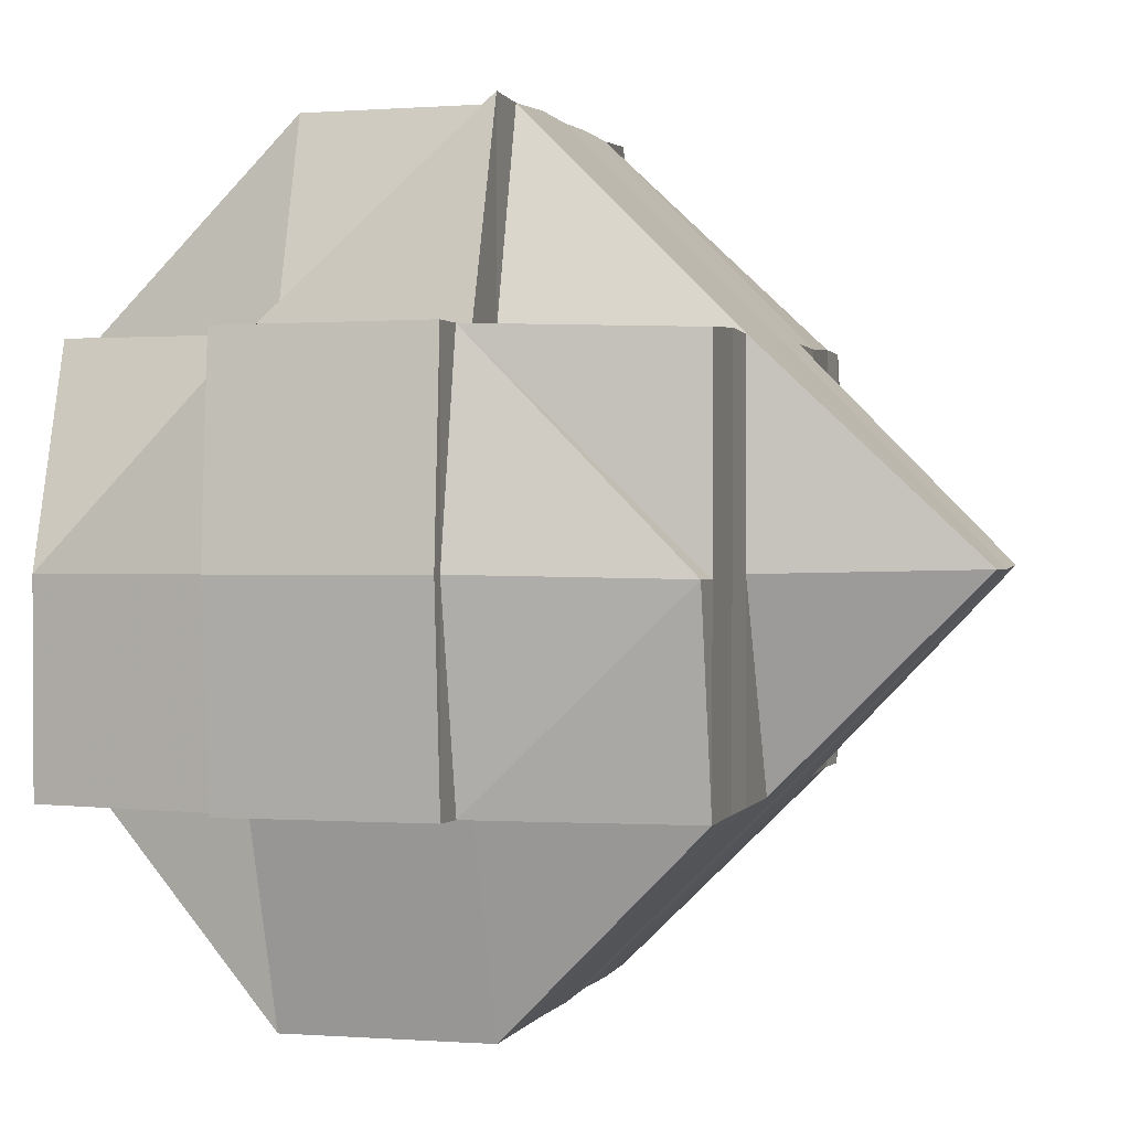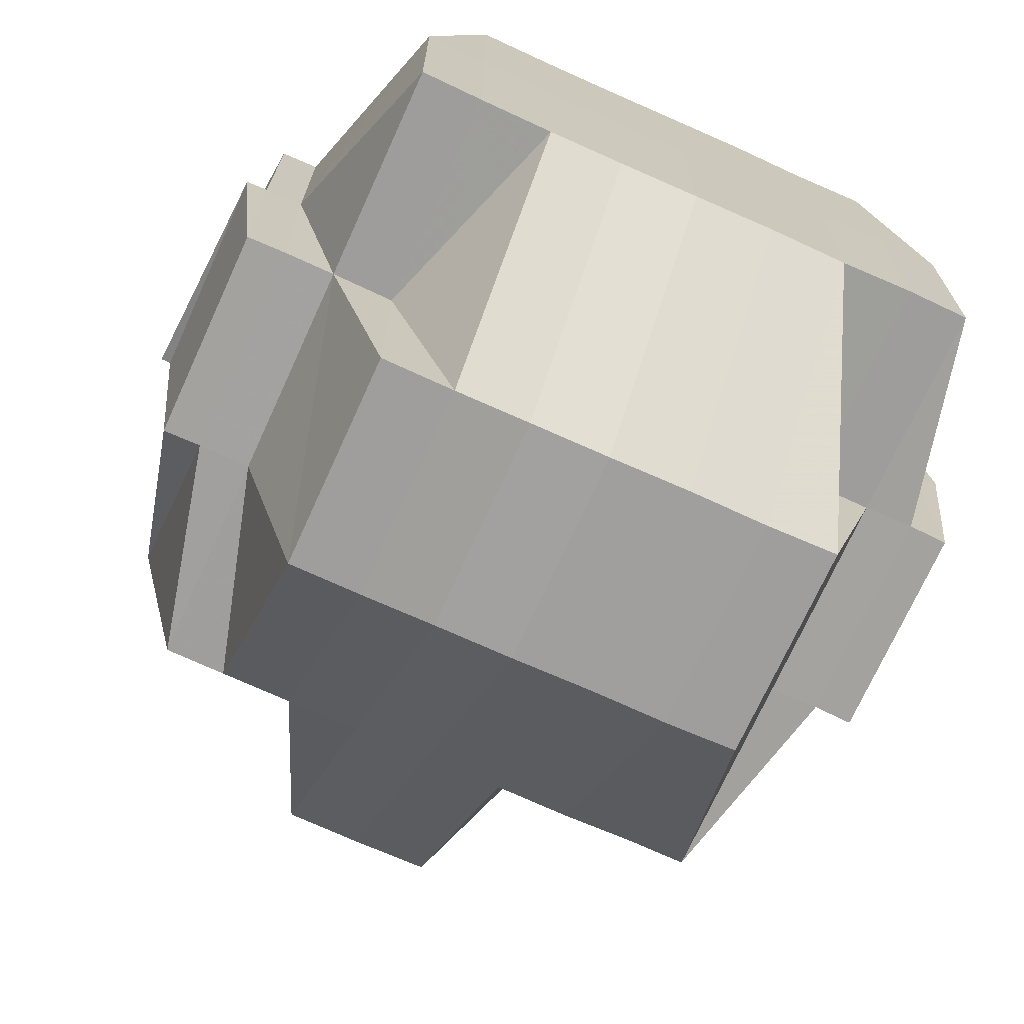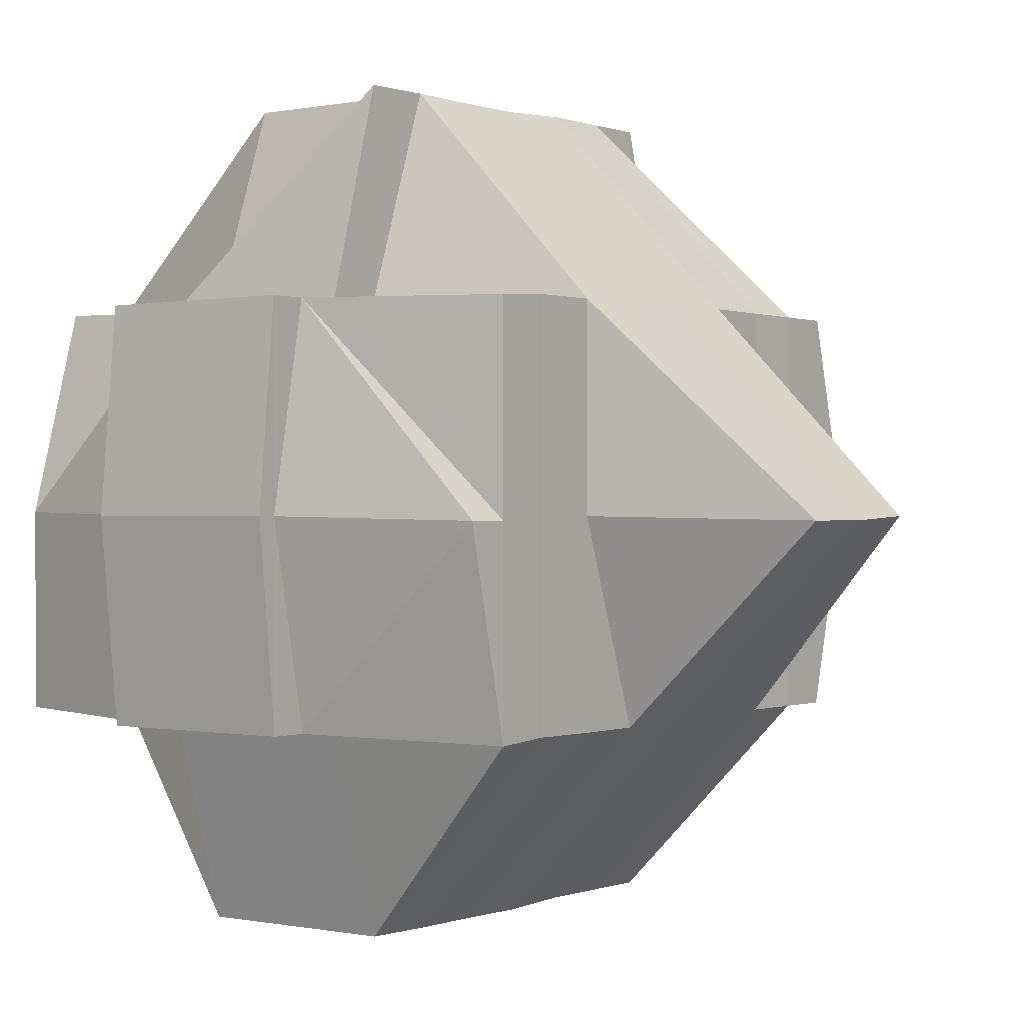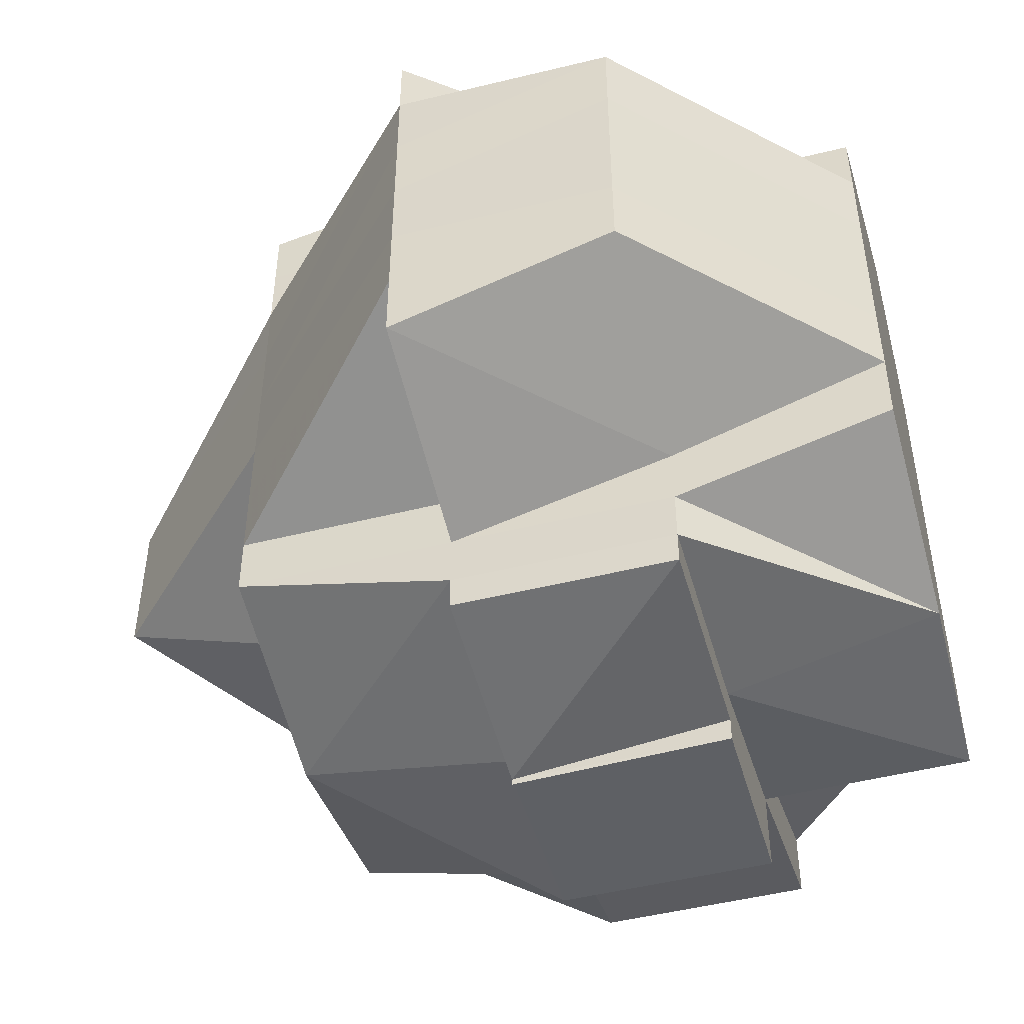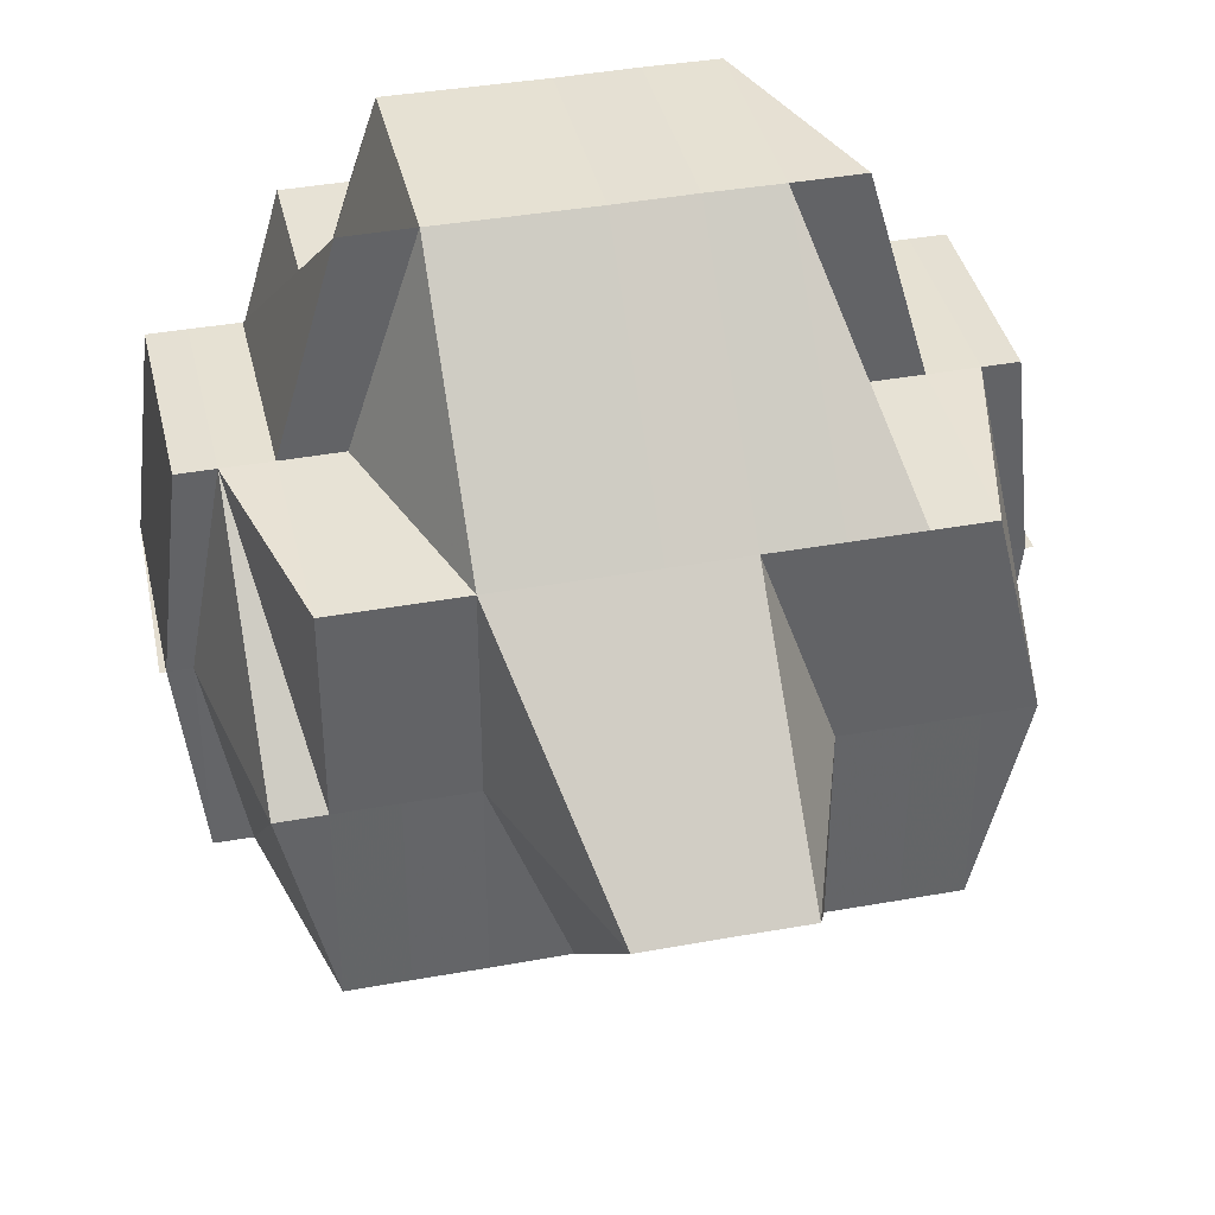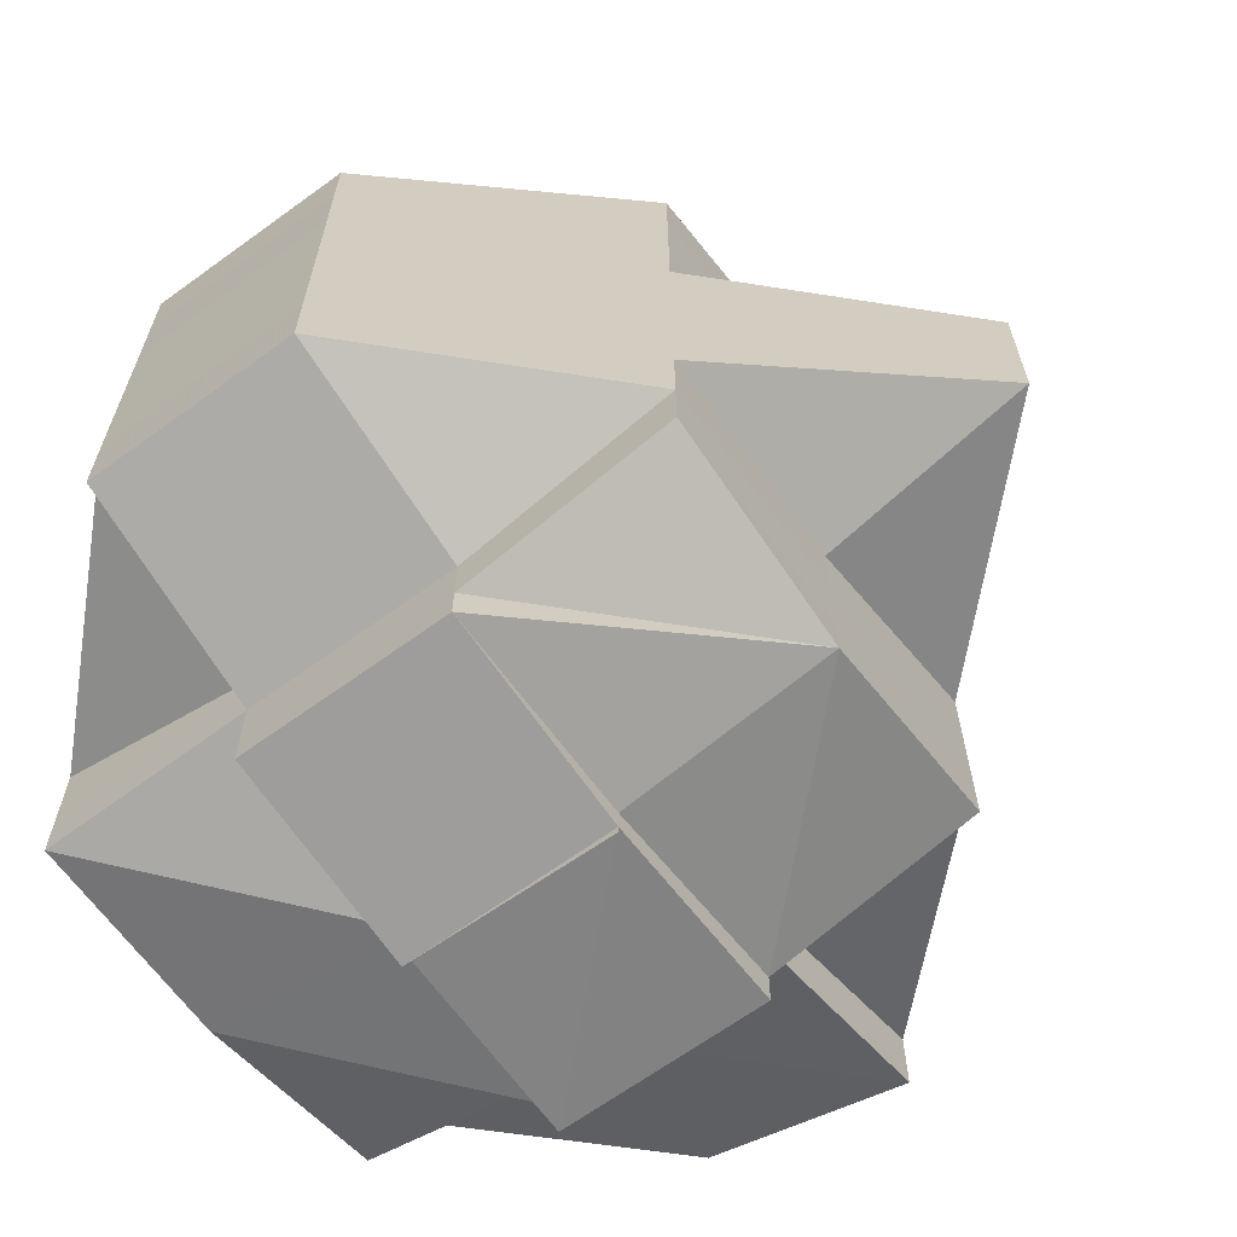
<metadata>
{"format":"obj","ext":"obj","renderer":"f3d","projection":"perspective","resolution":1024,"background":"white","views":[{"elev":1.6,"azim":16.1,"up":"+Y"},{"elev":-71.5,"azim":-114.3,"up":"+Y"},{"elev":1.1,"azim":37.3,"up":"+Y"},{"elev":-49.4,"azim":-164.7,"up":"+Z"},{"elev":39.4,"azim":77.2,"up":"+Y"},{"elev":-65.9,"azim":36.3,"up":"+Z"}]}
</metadata>
<code>
o 3698
v 2204 1895 13.05
v 2204 1895 13.05
v 2204 1895 13.05
v 2204 1895 13.05
v 2204 1895 13.05
v 2204 1894 13.05
v 2204 1895 13.05
v 2204 1894 13.05
v 2204 1895 13.05
v 2204 1895 13.05
v 2204 1895 13.05
v 2204 1895 13.05
v 2204 1895 13.05
v 2204 1895 13.04
v 2204 1895 13.04
v 2204 1895 13.05
v 2204 1895 13.04
v 2204 1895 13.05
v 2204 1895 13.04
v 2204 1895 13.04
v 2204 1895 13.04
v 2204 1895 13.04
v 2204 1895 13.04
v 2204 1895 13.04
v 2204 1895 13.04
v 2204 1895 13.04
v 2204 1895 13.04
v 2204 1895 13.04
v 2204 1895 13.03
v 2204 1895 13.03
v 2204 1895 13.04
v 2204 1895 13.03
v 2204 1895 13.03
v 2204 1895 13.03
v 2204 1895 13.03
v 2204 1895 13.03
v 2204 1895 13.03
v 2204 1895 13.04
v 2204 1895 13.04
v 2204 1895 13.03
v 2204 1895 13.03
v 2204 1895 13.04
v 2204 1895 13.03
v 2204 1895 13.03
v 2204 1895 13.03
v 2204 1895 13.03
v 2204 1895 13.03
v 2204 1895 13.04
v 2204 1895 13.02
v 2204 1895 13.04
v 2204 1894 13.04
v 2204 1894 13.04
v 2204 1894 13.04
v 2204 1894 13.04
v 2204 1894 13.04
v 2204 1894 13.04
v 2204 1894 13.04
v 2204 1894 13.04
v 2204 1894 13.04
v 2204 1894 13.04
v 2204 1895 13.04
v 2204 1895 13.04
v 2204 1895 13.04
v 2204 1895 13.04
v 2204 1894 13.04
v 2204 1894 13.05
v 2204 1895 13.04
v 2204 1894 13.04
v 2204 1895 13.05
v 2204 1895 13.04
v 2204 1895 13.04
v 2204 1895 13.04
v 2204 1895 13.04
v 2204 1895 13.04
v 2204 1895 13.04
v 2204 1895 13.04
v 2204 1895 13.04
v 2204 1895 13.05
v 2204 1895 13.04
v 2204 1894 13.05
v 2204 1894 13.05
v 2204 1895 13.05
v 2204 1895 13.05
v 2204 1894 13.05
v 2204 1895 13.05
v 2204 1895 13.05
v 2204 1895 13.05
v 2204 1895 13.05
v 2204 1895 13.05
v 2204 1894 13.05
v 2204 1895 13.05
v 2204 1894 13.05
v 2204 1894 13.05
v 2204 1894 13.05
v 2204 1894 13.05
v 2204 1895 13.05
v 2204 1895 13.05
v 2204 1895 13.05
v 2204 1895 13.04
v 2204 1894 13.05
v 2204 1894 13.04
v 2204 1895 13.04
v 2204 1894 13.05
v 2204 1894 13.05
v 2204 1894 13.05
v 2204 1894 13.04
v 2204 1894 13.04
v 2204 1894 13.04
v 2204 1894 13.04
v 2204 1894 13.04
v 2204 1894 13.04
v 2204 1894 13.04
v 2204 1894 13.04
v 2204 1894 13.04
v 2204 1894 13.04
v 2204 1894 13.04
v 2204 1895 13.04
v 2204 1895 13.04
v 2204 1895 13.04
v 2204 1895 13.04
v 2204 1895 13.04
v 2204 1895 13.04
v 2204 1895 13.04
v 2204 1895 13.04
v 2204 1895 13.05
v 2204 1894 13.04
v 2204 1894 13.03
v 2204 1894 13.03
v 2204 1894 13.03
v 2204 1894 13.03
v 2204 1894 13.03
v 2204 1894 13.03
v 2204 1894 13.03
v 2204 1894 13.03
v 2204 1895 13.03
v 2204 1895 13.03
v 2204 1895 13.03
v 2204 1895 13.03
v 2204 1895 13.03
v 2204 1895 13.03
v 2204 1895 13.03
v 2204 1895 13.02
v 2204 1895 13.03
v 2204 1895 13.02
v 2204 1895 13.02
v 2204 1895 13.02
v 2204 1895 13.02
v 2204 1895 13.02
v 2204 1895 13.02
v 2204 1895 13.02
v 2204 1895 13.02
v 2204 1895 13.02
v 2204 1895 13.02
v 2204 1894 13.02
v 2204 1894 13.02
v 2204 1895 13.02
v 2204 1895 13.02
v 2204 1894 13.02
v 2204 1894 13.02
v 2204 1894 13.02
v 2204 1894 13.03
v 2204 1894 13.02
v 2204 1895 13.03
v 2204 1895 13.01
v 2204 1895 13.01
v 2204 1895 13.01
v 2204 1895 13.01
v 2204 1895 13.02
v 2204 1894 13.01
v 2204 1895 13.02
v 2204 1895 13.01
v 2204 1895 13.01
v 2204 1895 13.01
v 2204 1895 13.01
v 2204 1895 13.01
v 2204 1895 13.02
v 2204 1895 13.02
v 2204 1895 13.02
v 2204 1895 13.02
v 2204 1895 13.02
v 2204 1895 13.02
v 2204 1895 13.02
v 2204 1895 13.02
v 2204 1895 13.02
v 2204 1895 13.02
v 2204 1894 13.02
v 2204 1894 13.02
v 2204 1895 13.02
v 2204 1894 13.02
v 2204 1894 13.02
v 2204 1895 13.02
v 2204 1895 13.02
v 2204 1895 13.02
v 2204 1894 13.02
v 2204 1894 13.03
v 2204 1894 13.03
v 2204 1894 13.02
v 2204 1894 13.02
v 2204 1894 13.03
v 2204 1894 13.02
v 2204 1894 13.02
v 2204 1894 13.02
v 2204 1894 13.02
v 2204 1894 13.02
v 2204 1894 13.02
v 2204 1894 13.02
v 2204 1894 13.02
v 2204 1894 13.02
v 2204 1894 13.02
v 2204 1894 13.02
v 2204 1894 13.02
v 2204 1894 13.02
v 2204 1894 13.01
v 2204 1894 13.02
v 2204 1894 13.02
v 2204 1894 13.02
v 2204 1894 13.02
v 2204 1894 13.01
v 2204 1894 13.01
v 2204 1894 13.01
v 2204 1894 13.01
v 2204 1895 13.01
v 2204 1895 13.01
v 2204 1895 13.01
v 2204 1894 13.01
v 2204 1894 13.01
v 2204 1895 13.01
v 2204 1894 13.02
v 2204 1895 13.01
v 2204 1895 13.02
v 2204 1895 13.01
v 2204 1895 13.01
v 2204 1895 13.01
v 2204 1895 13.01
v 2204 1895 13.01
v 2204 1895 13.01
v 2204 1895 13.01
v 2204 1895 13.01
v 2204 1895 13.01
v 2204 1894 13.02
v 2204 1894 13.02
v 2204 1894 13.02
v 2204 1895 13.01
v 2204 1895 13.01
v 2204 1894 13.01
v 2204 1895 13.01
v 2204 1894 13.01
v 2204 1895 13.01
v 2204 1895 13.01
v 2204 1895 13.01
v 2204 1895 13.01
v 2204 1895 13.01
v 2204 1895 13.01
v 2204 1894 13.01
v 2204 1895 13.01
v 2204 1895 13.01
v 2204 1894 13.04
v 2204 1894 13.04
v 2204 1894 13.04
v 2204 1895 13.02
v 2204 1895 13.02
v 2204 1895 13.02
v 2204 1895 13.02
v 2204 1895 13.02
v 2204 1895 13.02
v 2204 1895 13.02
v 2204 1895 13.02
f 1 2 3
f 4 5 3
f 1 6 7
f 6 8 9
f 7 10 11
f 12 13 10
f 14 15 13
f 12 14 16
f 17 14 18
f 19 20 14
f 20 21 22
f 22 23 24
f 25 24 26
f 27 28 22
f 27 29 28
f 30 29 27
f 31 30 27
f 32 33 29
f 33 34 35
f 36 35 29
f 29 37 28
f 29 35 37
f 28 37 38
f 28 38 39
f 35 40 37
f 37 41 38
f 37 40 41
f 38 41 42
f 38 42 39
f 35 43 40
f 44 43 35
f 40 45 41
f 41 46 42
f 41 45 46
f 40 47 45
f 43 47 40
f 42 46 48
f 44 49 43
f 42 48 50
f 48 51 52
f 50 52 53
f 50 48 54
f 54 55 56
f 57 58 55
f 59 57 60
f 61 62 50
f 63 50 64
f 65 60 66
f 67 50 68
f 67 68 69
f 70 67 69
f 70 39 67
f 71 39 70
f 72 73 70
f 73 74 39
f 39 75 76
f 39 77 75
f 78 79 69
f 69 53 80
f 69 80 81
f 82 81 83
f 16 69 82
f 82 69 84
f 85 78 82
f 86 82 87
f 88 89 86
f 88 85 7
f 90 91 7
f 92 93 90
f 94 95 91
f 91 96 9
f 91 97 96
f 98 99 97
f 98 12 91
f 100 98 91
f 100 101 98
f 101 102 98
f 103 60 100
f 103 104 105
f 60 106 100
f 106 101 100
f 107 108 106
f 106 109 101
f 110 109 106
f 111 112 110
f 109 113 101
f 101 113 102
f 110 114 109
f 115 114 110
f 109 116 113
f 114 116 109
f 113 117 102
f 117 118 102
f 118 119 120
f 117 31 118
f 102 121 122
f 31 123 121
f 124 122 125
f 113 126 117
f 126 31 117
f 116 126 113
f 126 127 31
f 127 30 31
f 116 128 126
f 128 127 126
f 127 129 30
f 130 128 116
f 114 130 116
f 128 131 127
f 131 129 127
f 130 132 128
f 132 131 128
f 133 130 114
f 115 133 114
f 134 132 130
f 133 134 130
f 129 135 136
f 137 133 115
f 48 137 115
f 46 137 48
f 137 138 133
f 138 134 133
f 46 139 137
f 139 138 137
f 45 139 46
f 45 140 139
f 47 140 45
f 139 141 138
f 140 141 139
f 47 142 140
f 141 143 138
f 138 143 134
f 141 144 143
f 140 145 141
f 145 144 141
f 142 145 140
f 146 142 47
f 43 146 47
f 146 147 142
f 49 146 43
f 147 148 149
f 150 151 148
f 152 147 146
f 49 152 146
f 152 153 147
f 154 155 152
f 153 156 157
f 158 152 49
f 159 153 152
f 160 158 49
f 160 49 44
f 161 160 44
f 162 158 160
f 161 163 135
f 159 164 153
f 153 164 150
f 164 165 166
f 164 167 150
f 150 167 168
f 169 164 159
f 168 167 170
f 167 171 170
f 172 173 171
f 173 174 175
f 170 175 176
f 168 170 177
f 177 178 179
f 177 170 180
f 170 181 180
f 182 183 177
f 184 182 145
f 185 177 145
f 145 177 144
f 181 186 187
f 188 187 189
f 180 181 188
f 188 181 190
f 180 188 191
f 144 191 143
f 192 193 191
f 191 188 194
f 143 191 195
f 191 194 195
f 143 195 134
f 134 195 132
f 195 196 132
f 195 194 196
f 132 196 131
f 194 197 196
f 194 198 197
f 196 199 131
f 196 197 199
f 131 199 129
f 200 198 201
f 202 203 198
f 198 204 205
f 206 207 204
f 199 161 129
f 129 161 36
f 199 208 161
f 197 208 199
f 208 160 161
f 208 162 160
f 209 162 208
f 210 211 208
f 211 212 162
f 212 213 214
f 162 214 158
f 215 214 162
f 214 216 217
f 213 218 169
f 218 219 169
f 214 169 159
f 220 169 214
f 169 221 222
f 223 224 220
f 171 224 223
f 224 225 226
f 227 226 228
f 229 223 230
f 231 232 229
f 232 233 225
f 234 233 235
f 234 236 237
f 238 236 239
f 181 223 240
f 240 241 242
f 240 243 241
f 238 244 245
f 245 246 247
f 248 246 235
f 249 244 248
f 250 246 251
f 252 251 253
f 254 244 252
f 254 255 256
f 257 258 259
f 260 261 262
f 263 264 261
f 265 266 267

</code>
